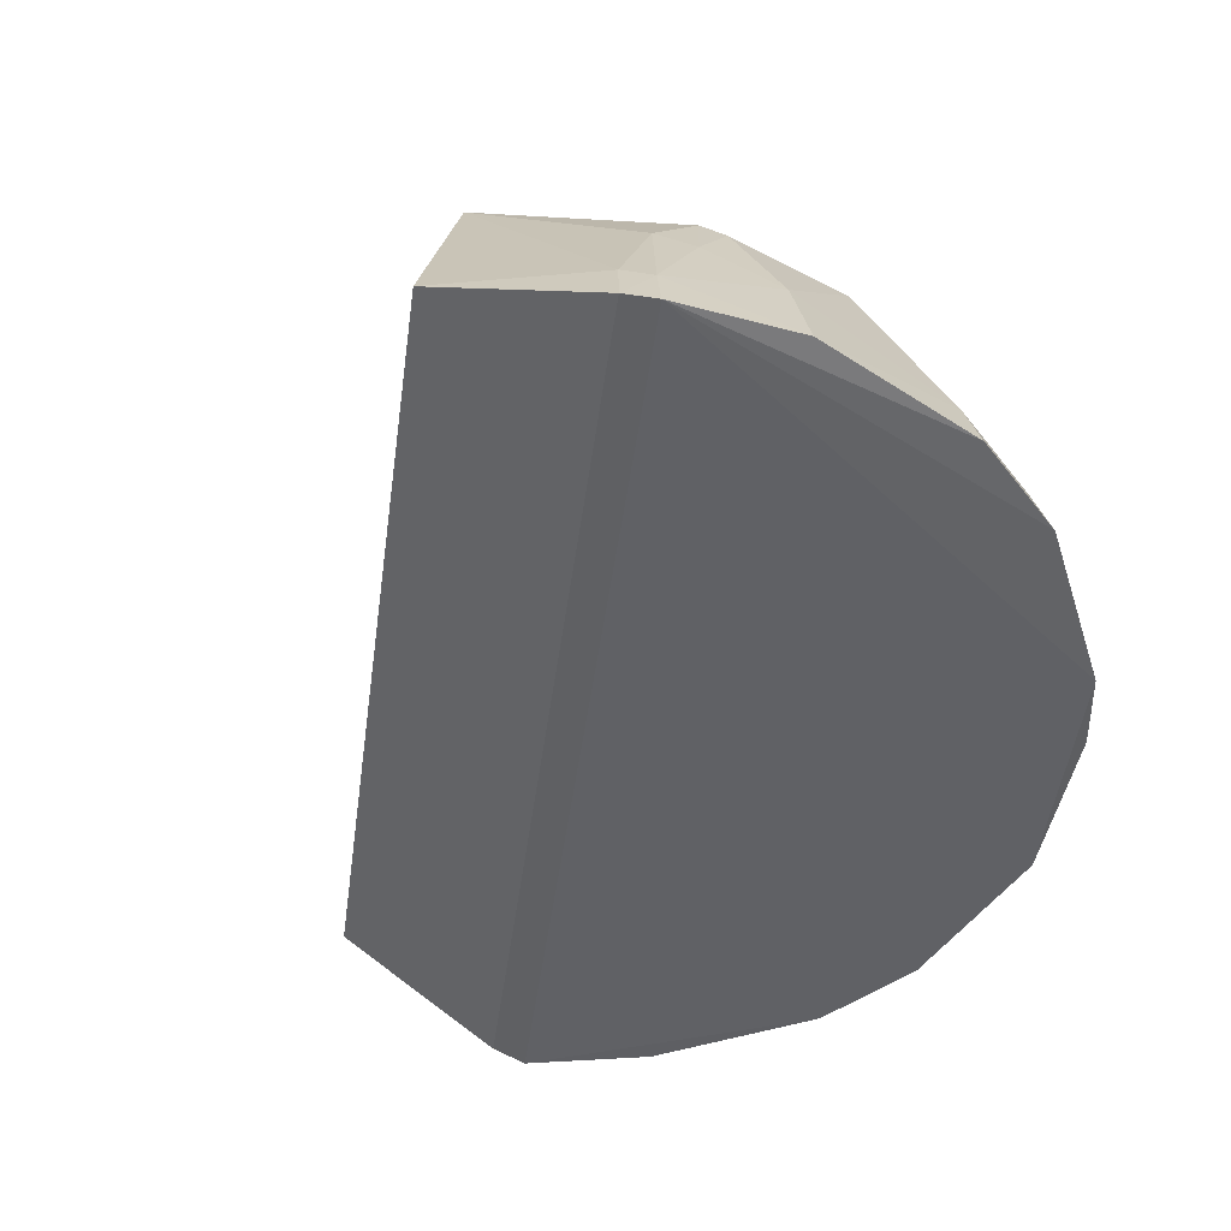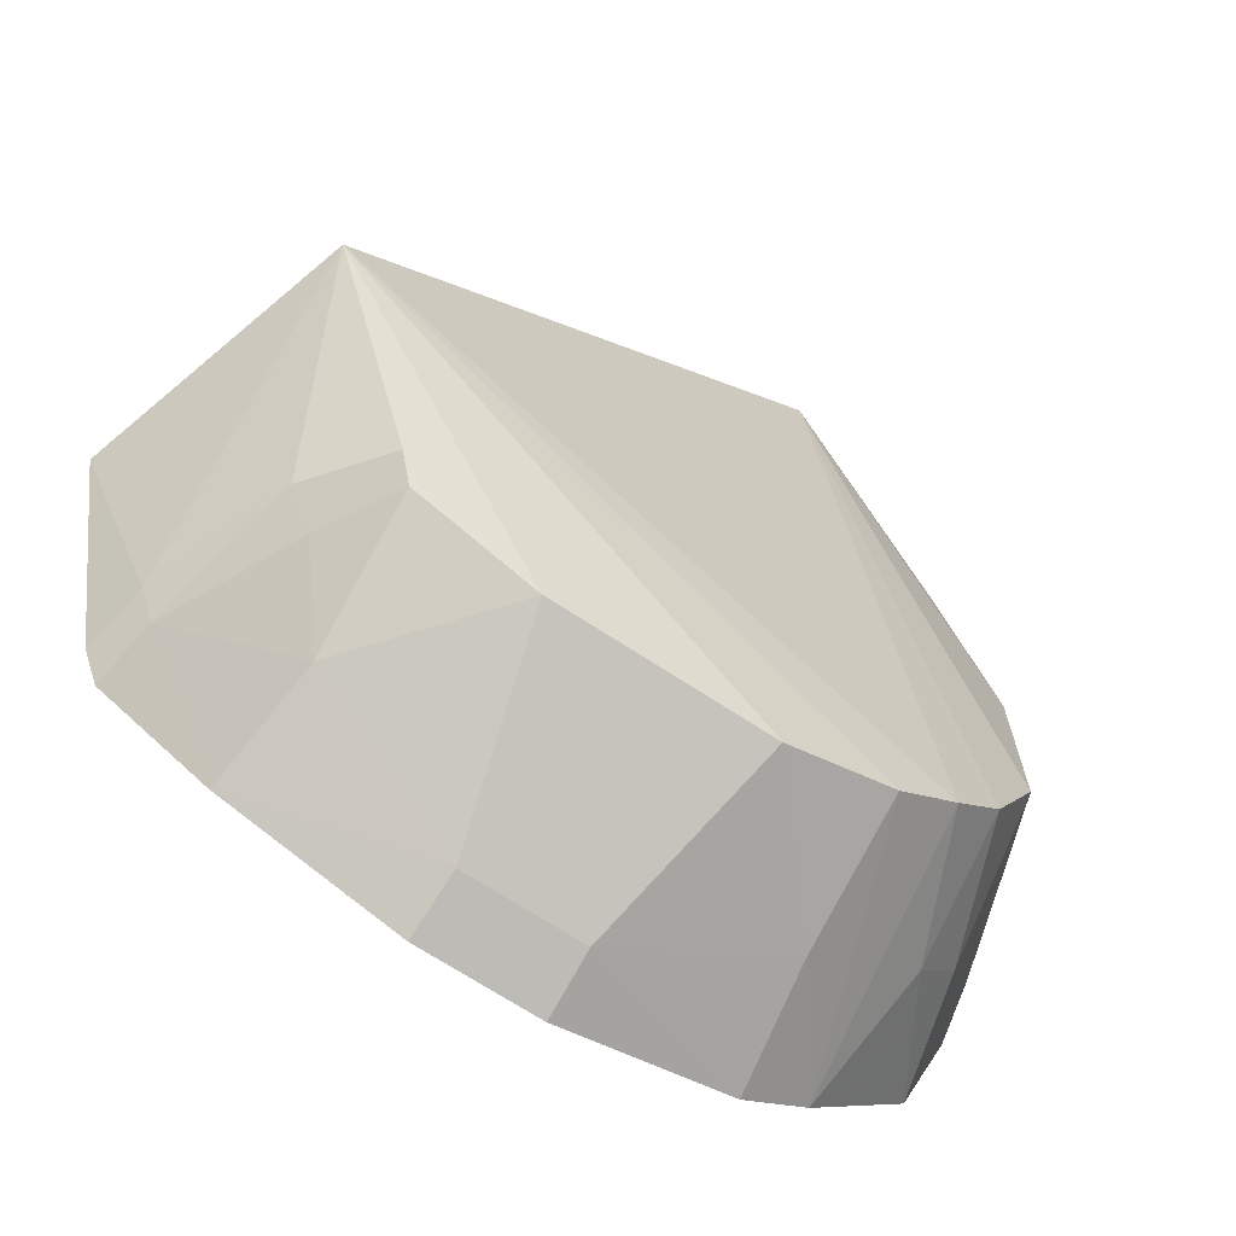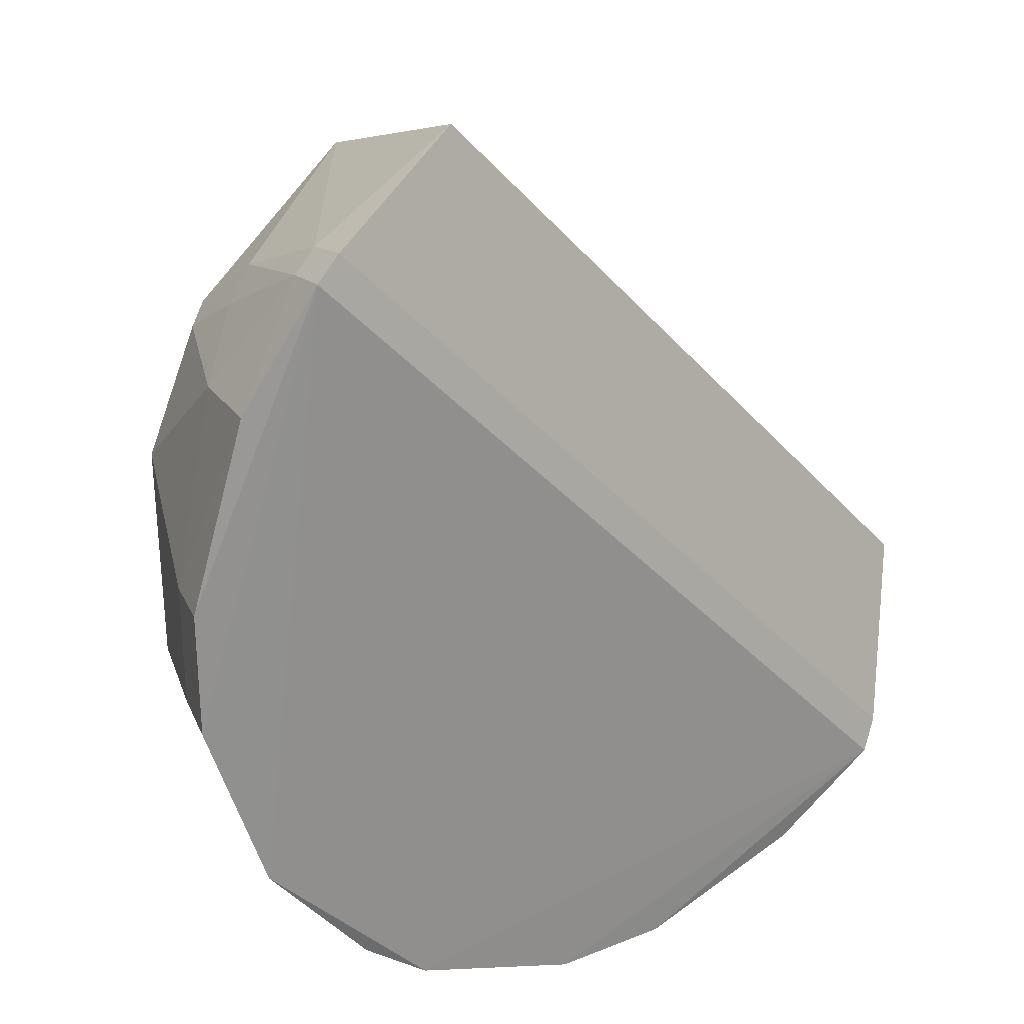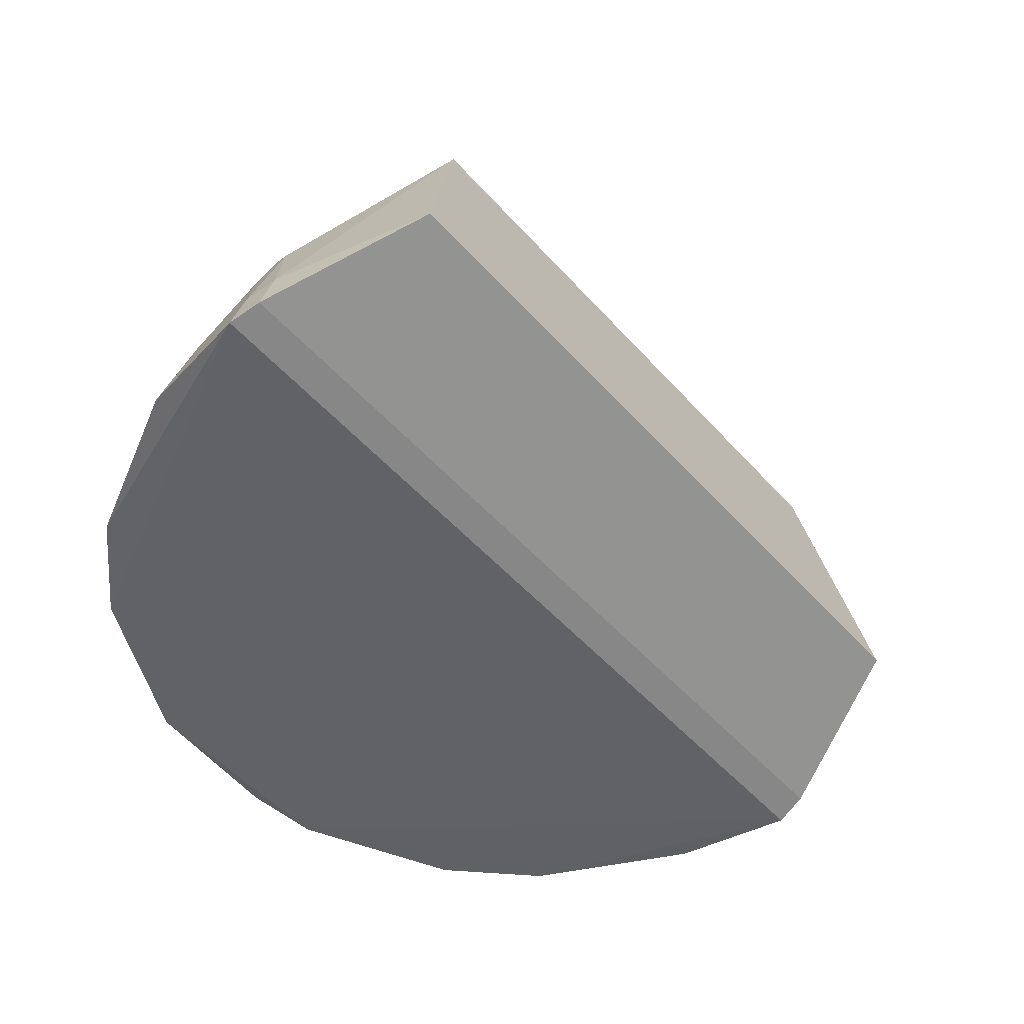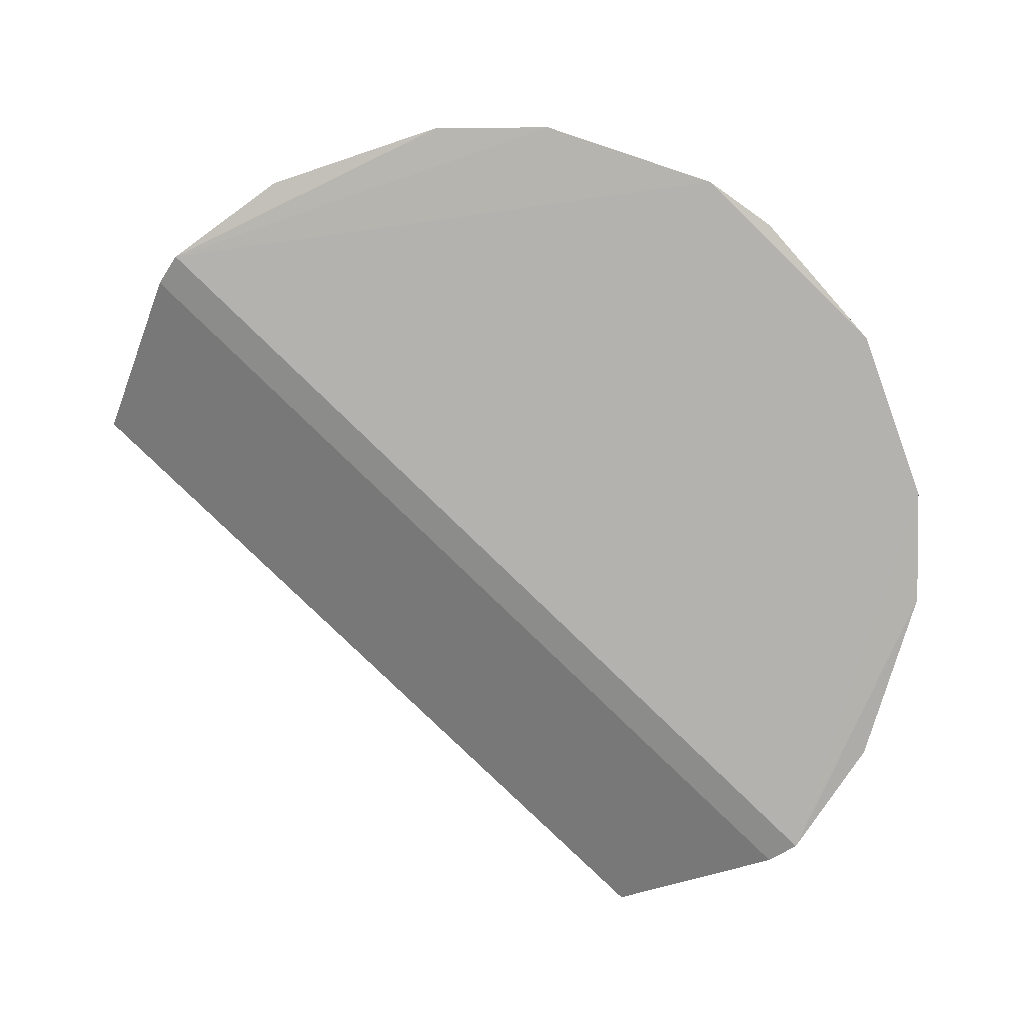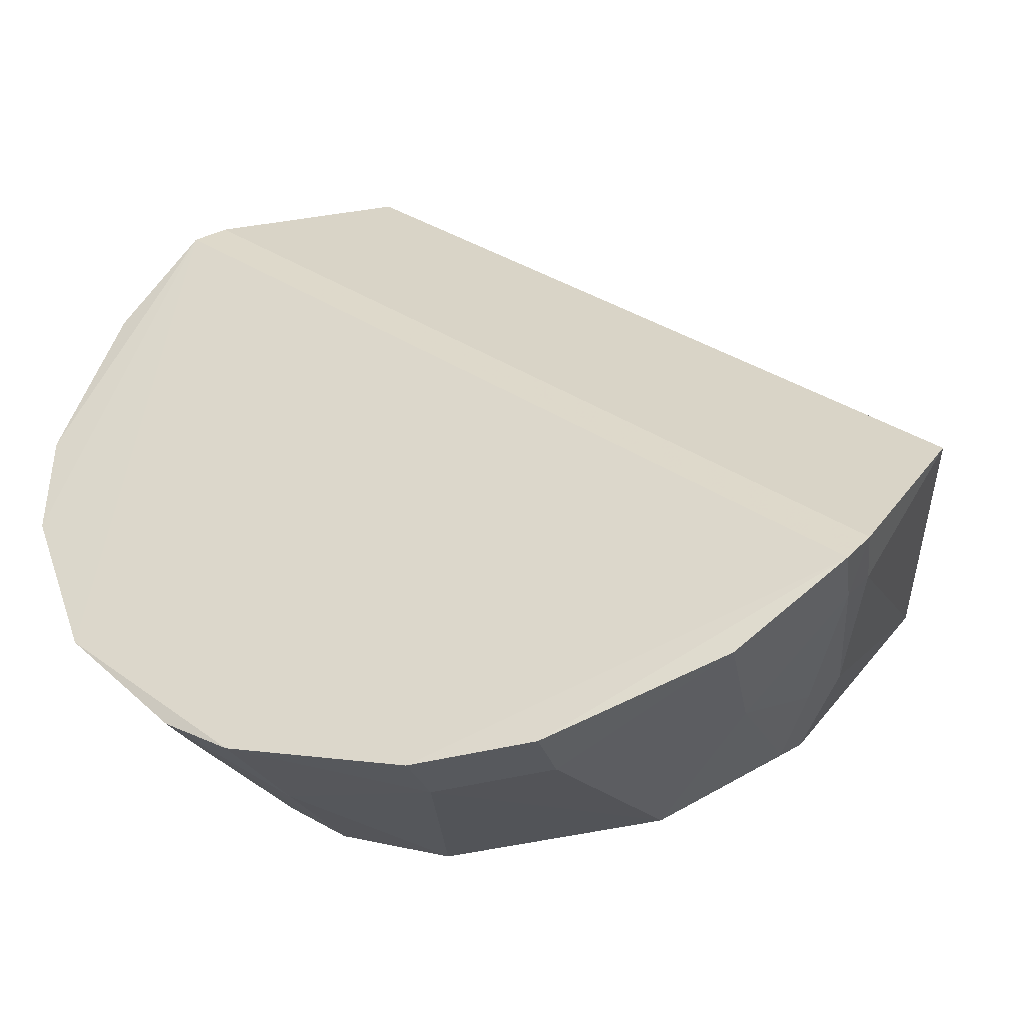
<metadata>
{"format":"obj","ext":"obj","renderer":"f3d","projection":"perspective","resolution":1024,"background":"white","views":[{"elev":-50.3,"azim":-53.0,"up":"+Z"},{"elev":-71.7,"azim":-32.9,"up":"+Y"},{"elev":24.3,"azim":145.9,"up":"+Y"},{"elev":-50.9,"azim":175.0,"up":"+Z"},{"elev":-79.3,"azim":0.8,"up":"+Z"},{"elev":-44.3,"azim":-162.8,"up":"+Y"}]}
</metadata>
<code>
v 0.01515 -0.1078 0.07939
v 0.1078 -0.01515 0.07939
v -0.07993 -0.02752 0.1566
v 0.03312 0.09839 0.09834
v -0.07733 -0.07762 0.07829
v 0.02752 0.07993 0.1566
v 0.06449 -0.06449 0.1379
v 0.09404 -0.05486 0.07929
v 0.07762 0.07733 0.07829
v -0.02295 -0.08814 0.1371
v -0.09839 -0.03312 0.09834
v 0.08814 0.02295 0.1371
v 0.05486 -0.09404 0.07929
v 0.0874 -0.02567 0.1369
v 0.07106 0.08192 0.08077
v -0.05254 -0.09518 0.07964
v -0.05429 -0.07132 0.1414
v 0.02567 -0.0874 0.1369
v -0.07903 -0.06868 0.09493
v 0.07132 0.05429 0.1414
v 0.09518 0.05254 0.07964
v 0.06971 -0.08322 0.08021
v 0.1041 -0.01479 0.09355
v 0.07601 -0.05079 0.1372
v 0.06868 0.07903 0.09493
v -0.08192 -0.07106 0.08077
v -0.01224 -0.1081 0.07946
v -0.04905 -0.08866 0.1064
v 0.05079 -0.07601 0.1372
v 0.01479 -0.1041 0.09355
v -0.06687 -0.06818 0.1249
v 0.1081 0.01224 0.07946
v 0.08866 0.04905 0.1064
v 0.07744 -0.06497 0.1071
v 0.08756 -0.0514 0.106
v 0.06818 0.06687 0.1249
v 0.07483 0.07483 0.09245
v -0.07483 -0.07483 0.09245
v -0.0504 -0.07603 0.1377
v -0.01188 -0.1044 0.09362
v 0.0514 -0.08756 0.106
v 0.1044 0.01188 0.09362
v 0.07603 0.0504 0.1377
v -0.06019 -0.0752 0.1213
v 0.0752 0.06019 0.1213
f 7 6 3
f 9 8 5
f 9 2 8
f 11 6 4
f 11 3 6
f 13 1 5
f 13 5 8
f 14 12 6
f 15 9 5
f 17 10 3
f 18 3 10
f 19 3 11
f 20 6 12
f 22 13 8
f 23 8 2
f 23 12 14
f 24 14 6
f 24 6 7
f 25 15 4
f 25 4 6
f 26 15 5
f 26 11 4
f 26 4 15
f 26 19 11
f 27 16 5
f 27 5 1
f 29 7 3
f 29 3 18
f 29 22 7
f 30 18 10
f 30 1 13
f 31 17 3
f 31 3 19
f 32 2 9
f 32 9 21
f 34 22 8
f 34 7 22
f 34 24 7
f 35 23 14
f 35 8 23
f 35 14 24
f 35 34 8
f 35 24 34
f 36 25 6
f 36 6 20
f 37 9 15
f 37 15 25
f 37 25 36
f 37 33 21
f 37 21 9
f 38 26 5
f 38 19 26
f 38 31 19
f 38 5 16
f 38 16 28
f 39 28 10
f 39 10 17
f 40 10 28
f 40 30 10
f 40 27 1
f 40 1 30
f 40 28 16
f 40 16 27
f 41 29 18
f 41 13 22
f 41 22 29
f 41 30 13
f 41 18 30
f 42 12 23
f 42 23 2
f 42 2 32
f 42 33 12
f 42 32 21
f 42 21 33
f 43 20 12
f 43 12 33
f 44 38 28
f 44 28 39
f 44 31 38
f 44 39 17
f 44 17 31
f 45 43 33
f 45 33 37
f 45 37 36
f 45 36 20
f 45 20 43

</code>
